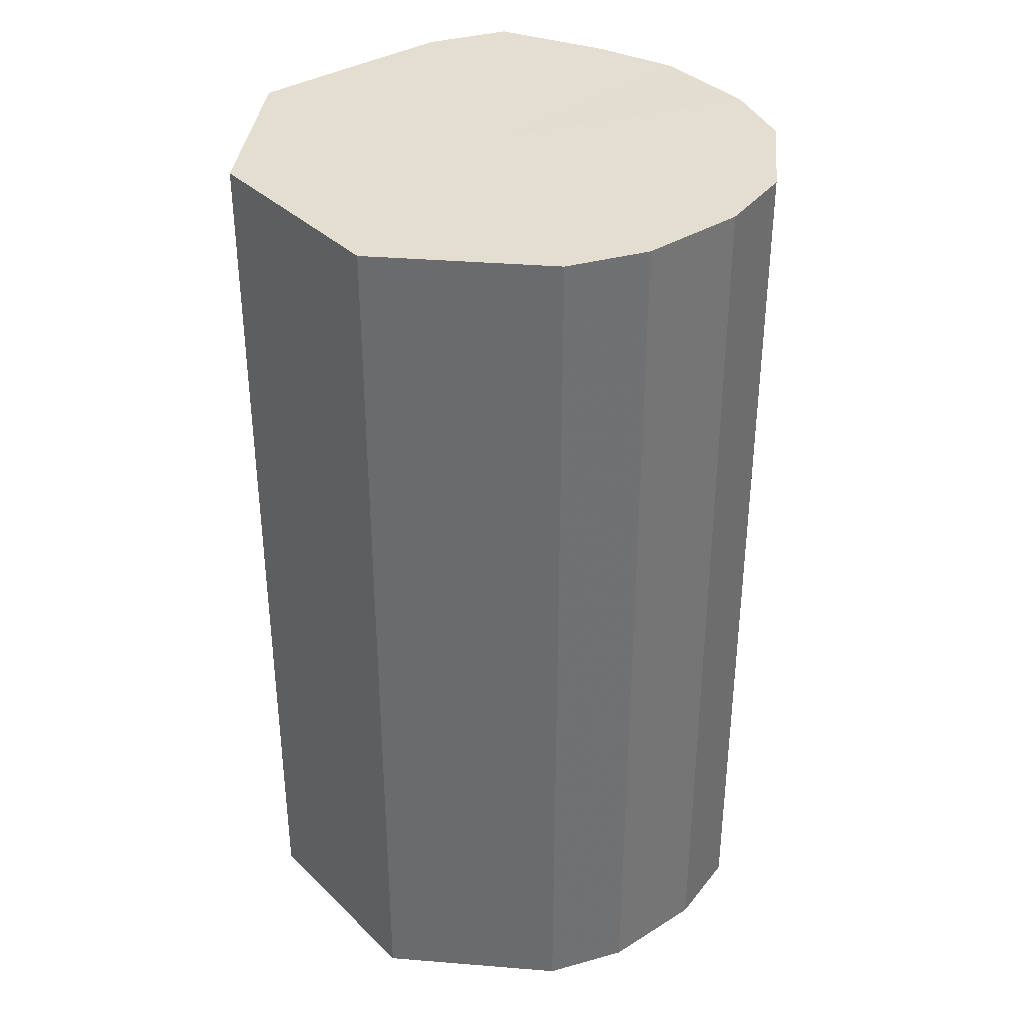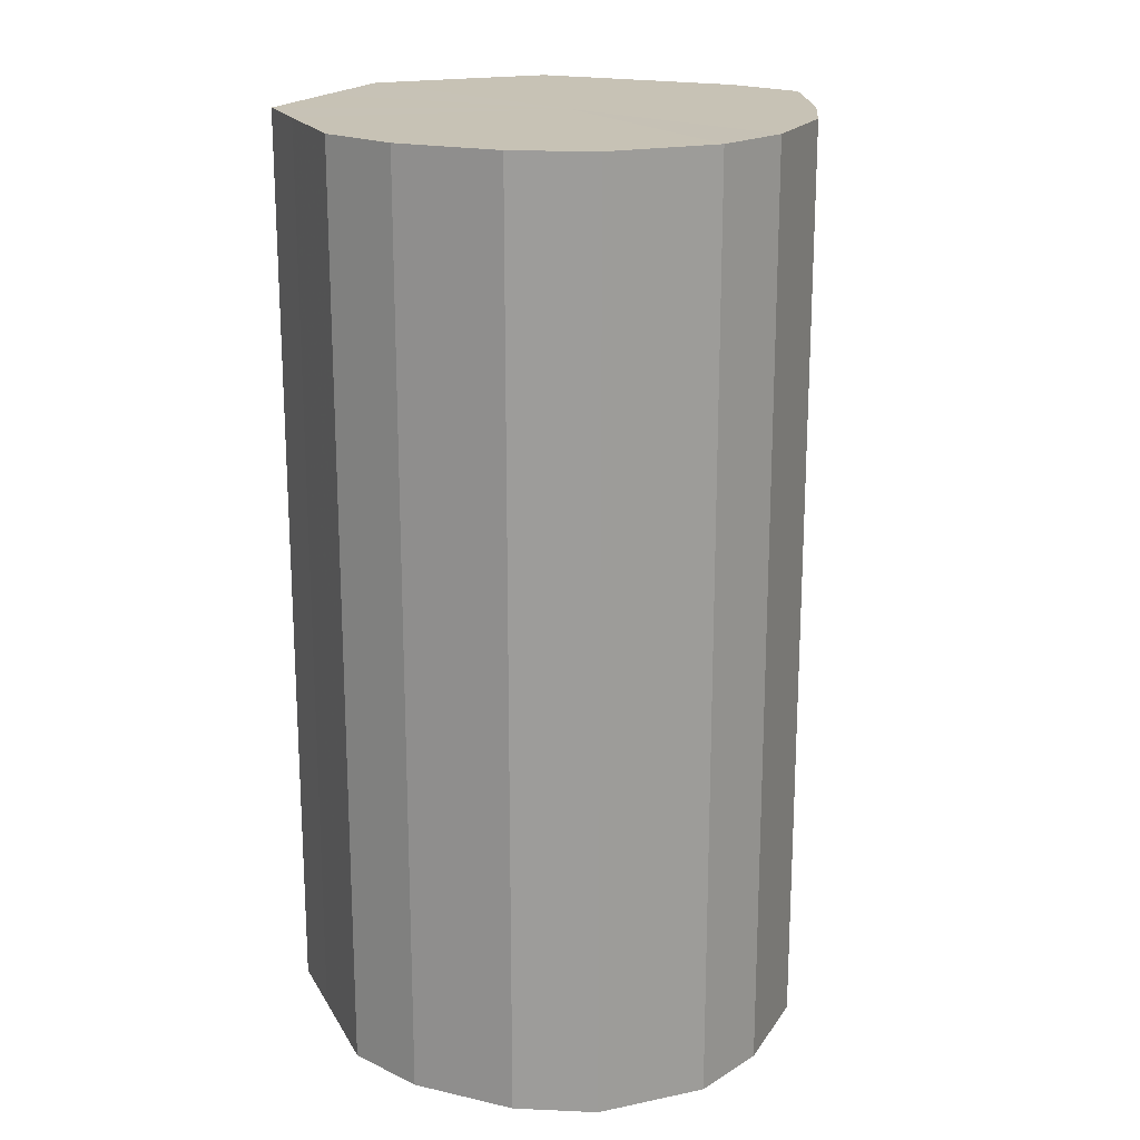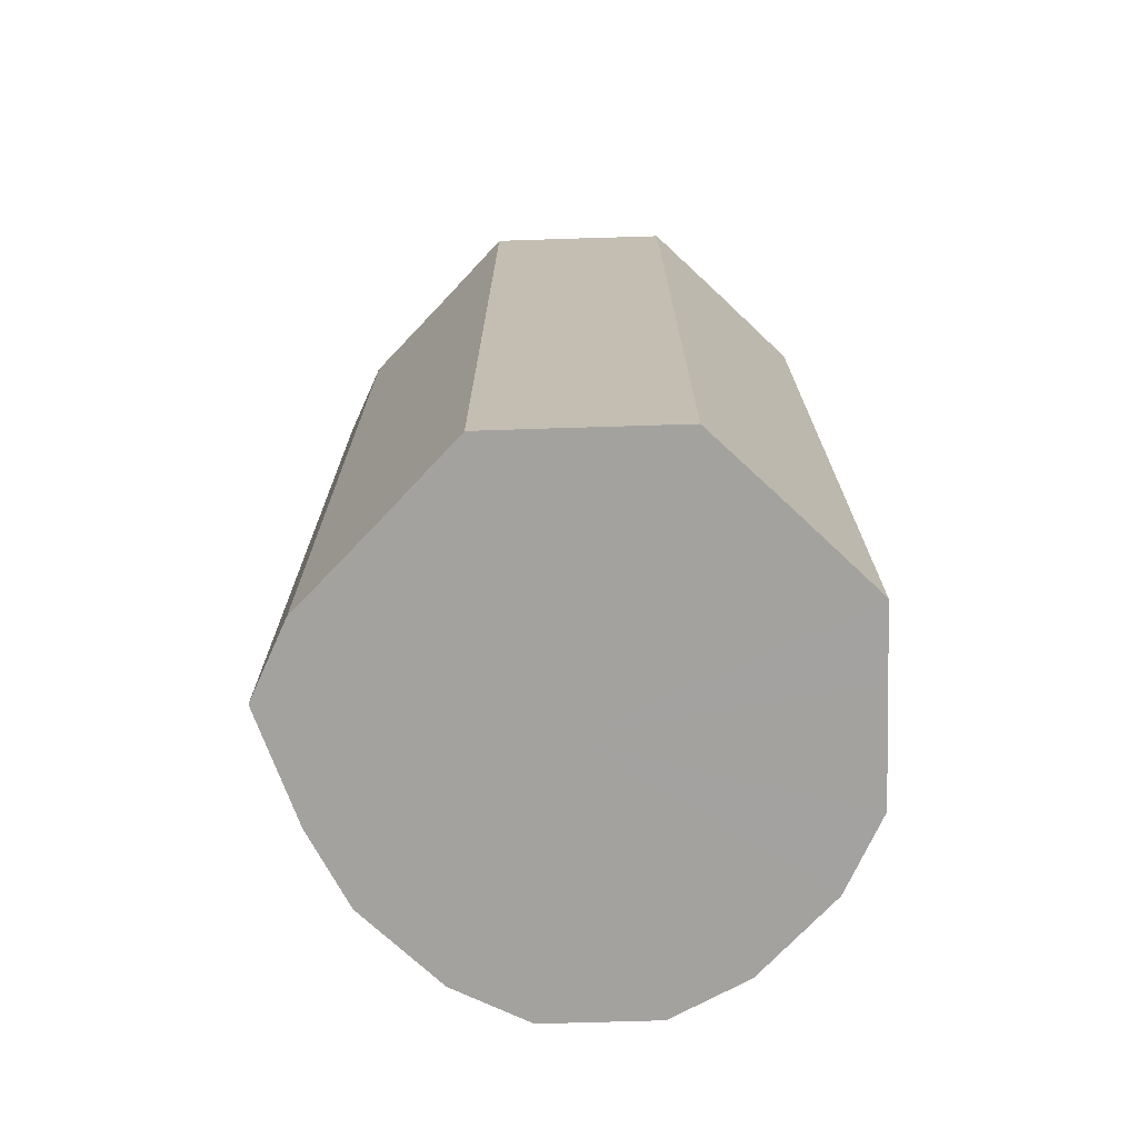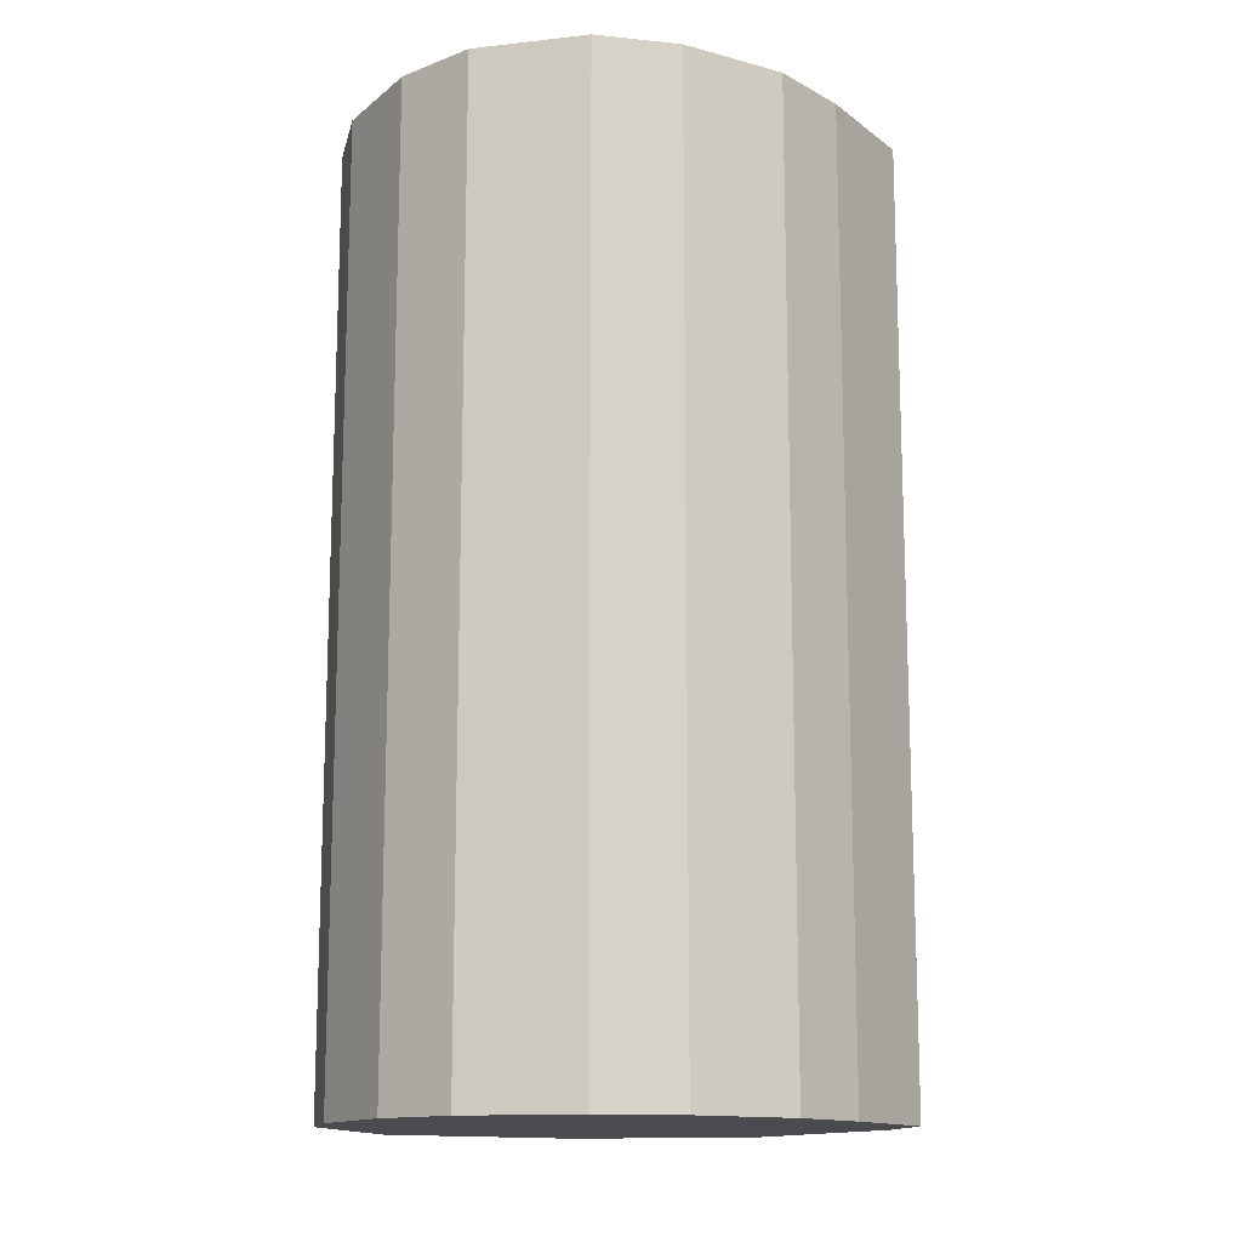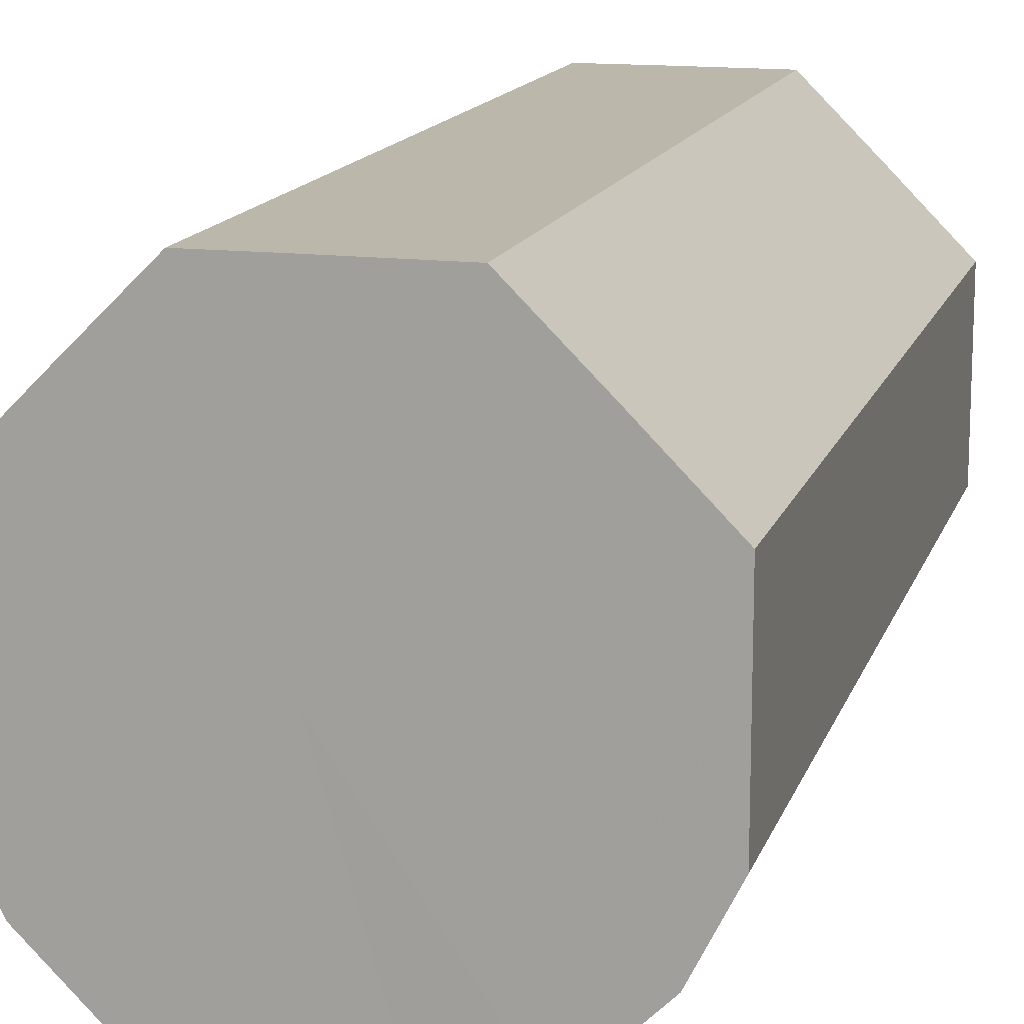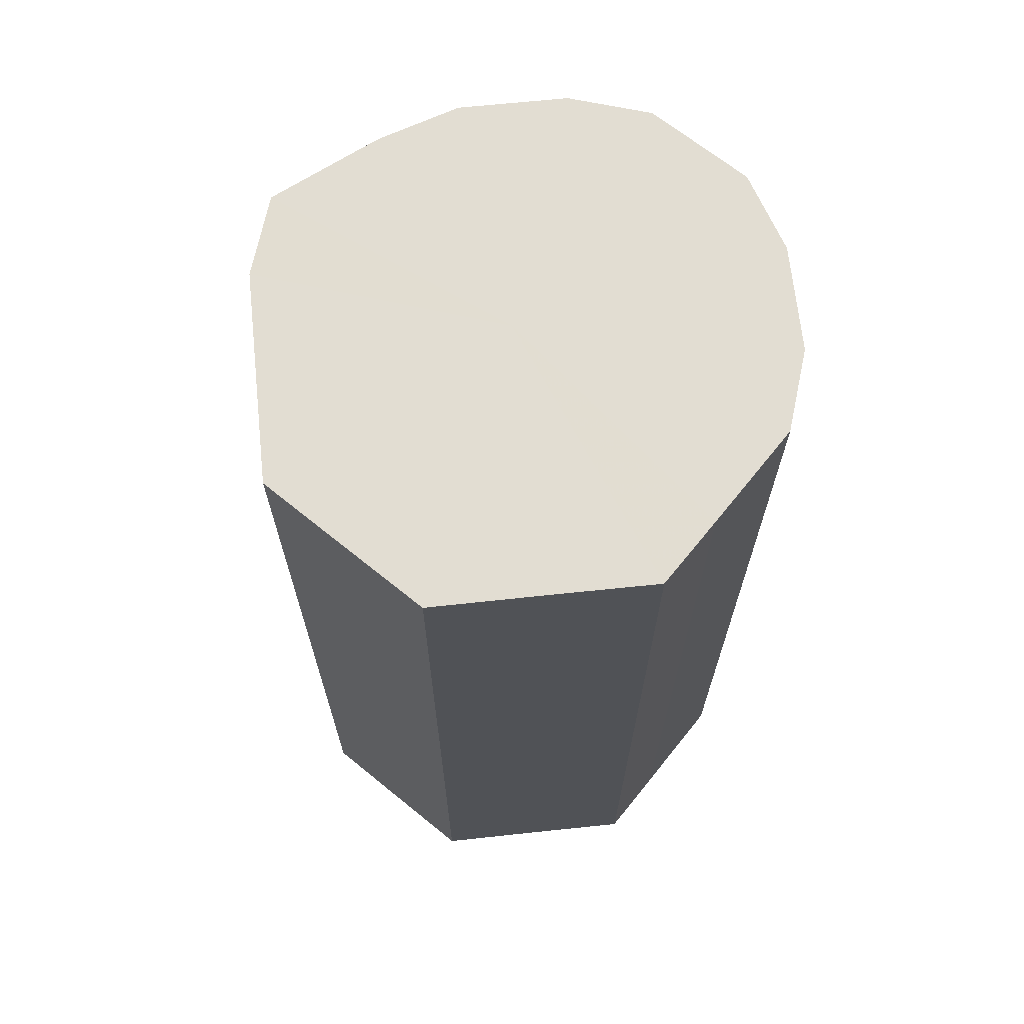
<metadata>
{"format":"obj","ext":"obj","renderer":"f3d","projection":"perspective","resolution":1024,"background":"white","views":[{"elev":35.9,"azim":-83.9,"up":"+Z"},{"elev":19.0,"azim":-21.7,"up":"+Z"},{"elev":-72.5,"azim":-178.2,"up":"+Z"},{"elev":-13.9,"azim":13.9,"up":"+Z"},{"elev":14.4,"azim":-164.8,"up":"+Y"},{"elev":68.3,"azim":-141.1,"up":"+Z"}]}
</metadata>
<code>
o 28618
v 2233 1874 9.081
v 2233 1874 9.081
v 2233 1874 9.329
v 2233 1874 9.081
v 2233 1874 9.329
v 2233 1874 9.081
v 2233 1874 9.329
v 2233 1874 9.081
v 2233 1874 9.329
v 2233 1874 9.081
v 2233 1874 9.329
v 2233 1874 9.081
v 2233 1874 9.329
v 2233 1874 9.081
v 2233 1874 9.329
v 2233 1874 9.081
v 2233 1874 9.329
v 2233 1874 9.081
v 2233 1874 9.329
v 2233 1874 9.081
v 2233 1874 9.329
v 2233 1874 9.081
v 2233 1874 9.329
v 2233 1874 9.081
v 2233 1874 9.329
v 2233 1874 9.081
v 2233 1874 9.329
v 2233 1874 9.081
v 2233 1874 9.329
v 2233 1874 9.081
v 2233 1874 9.329
v 2233 1874 9.081
v 2233 1874 9.329
v 2233 1874 9.329
v 2233 1874 9.329
v 2233 1874 9.081
v 2233 1874 9.329
v 2233 1874 9.081
v 2233 1874 9.329
v 2233 1874 9.329
v 2233 1874 9.081
v 2233 1874 9.329
v 2233 1874 9.081
v 2233 1874 9.081
v 2233 1874 9.329
v 2233 1874 9.329
v 2233 1874 9.081
v 2233 1874 9.329
v 2233 1874 9.081
v 2233 1874 9.081
v 2233 1874 9.329
v 2233 1874 9.329
v 2233 1874 9.081
v 2233 1874 9.329
v 2233 1874 9.081
v 2233 1874 9.081
v 2233 1874 9.329
v 2233 1874 9.329
v 2233 1874 9.081
v 2233 1874 9.329
v 2233 1874 9.081
v 2233 1874 9.081
v 2233 1874 9.329
v 2233 1874 9.329
v 2233 1874 9.081
v 2233 1874 9.329
v 2233 1874 9.081
v 2233 1874 9.081
v 2233 1874 9.081
v 2233 1874 9.081
v 2233 1874 9.081
v 2233 1874 9.081
v 2233 1874 9.081
v 2233 1874 9.081
v 2233 1874 9.081
v 2233 1874 9.081
v 2233 1874 9.081
v 2233 1874 9.081
v 2233 1874 9.081
v 2233 1874 9.081
v 2233 1874 9.081
v 2233 1874 9.081
v 2233 1874 9.081
v 2233 1874 9.081
v 2233 1874 9.081
v 2233 1874 9.081
v 2233 1874 9.329
v 2233 1874 9.329
v 2233 1874 9.329
v 2233 1874 9.329
v 2233 1874 9.329
v 2233 1874 9.329
v 2233 1874 9.329
v 2233 1874 9.329
v 2233 1874 9.329
v 2233 1874 9.329
v 2233 1874 9.329
v 2233 1874 9.329
v 2233 1874 9.329
v 2233 1874 9.329
v 2233 1874 9.329
v 2233 1874 9.329
v 2233 1874 9.329
v 2233 1874 9.329
f 1 2 3
f 2 4 5
f 6 1 7
f 4 8 9
f 10 6 11
f 8 12 13
f 14 10 15
f 12 16 17
f 18 14 19
f 16 20 21
f 22 18 23
f 20 24 25
f 26 22 27
f 24 28 29
f 30 26 31
f 28 32 33
f 32 30 34
f 35 36 37
f 37 38 39
f 40 41 35
f 42 43 40
f 39 44 45
f 46 47 42
f 48 49 46
f 45 50 51
f 52 53 48
f 54 55 52
f 51 56 57
f 58 59 54
f 60 61 58
f 57 62 63
f 64 65 60
f 66 67 64
f 63 68 66
f 69 70 71
f 69 72 70
f 69 71 73
f 69 74 72
f 69 73 75
f 69 76 74
f 69 75 77
f 69 78 76
f 69 77 79
f 69 80 78
f 69 79 81
f 69 82 80
f 69 81 83
f 69 84 82
f 69 83 85
f 69 86 84
f 69 85 86
f 87 88 89
f 87 90 88
f 87 89 91
f 87 92 90
f 87 91 93
f 87 94 92
f 87 93 95
f 87 96 94
f 87 95 97
f 87 98 96
f 87 97 99
f 87 100 98
f 87 99 101
f 87 102 100
f 87 101 103
f 87 104 102
f 87 103 104

</code>
